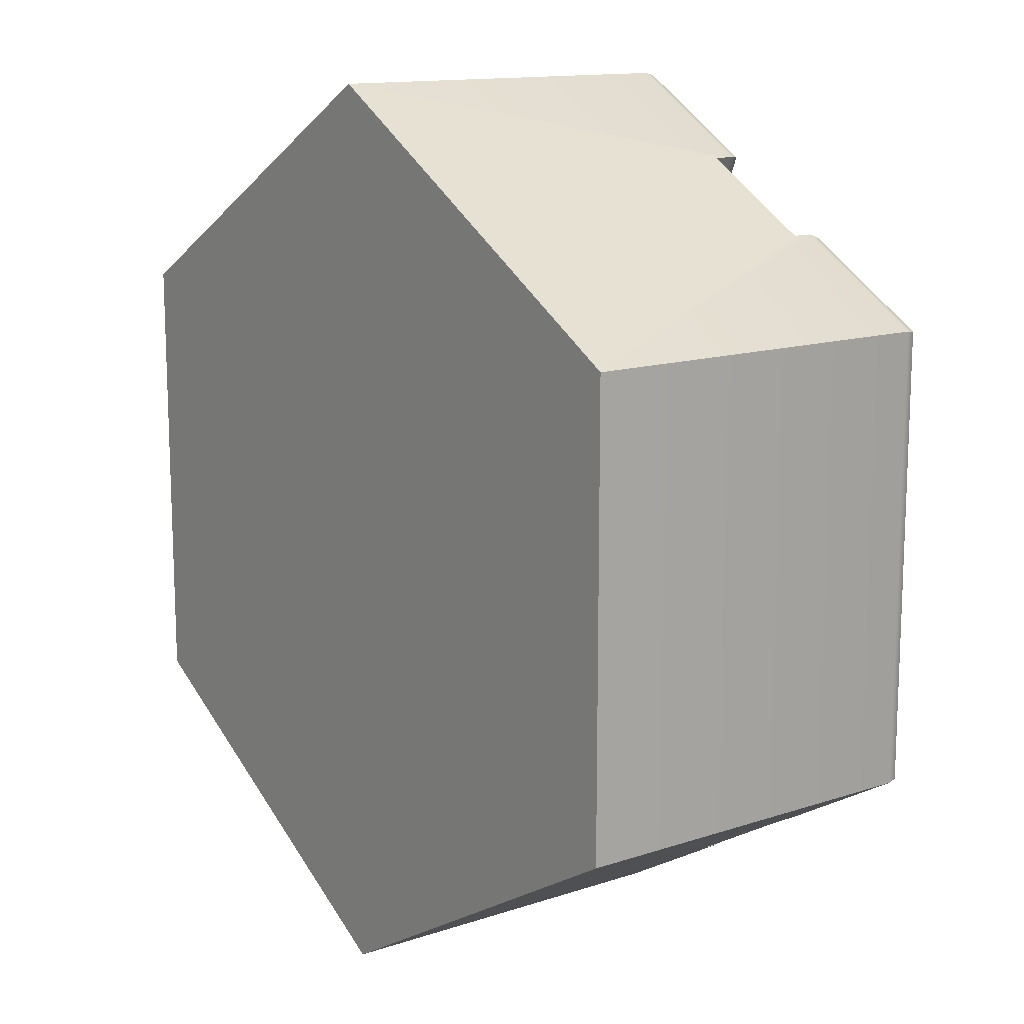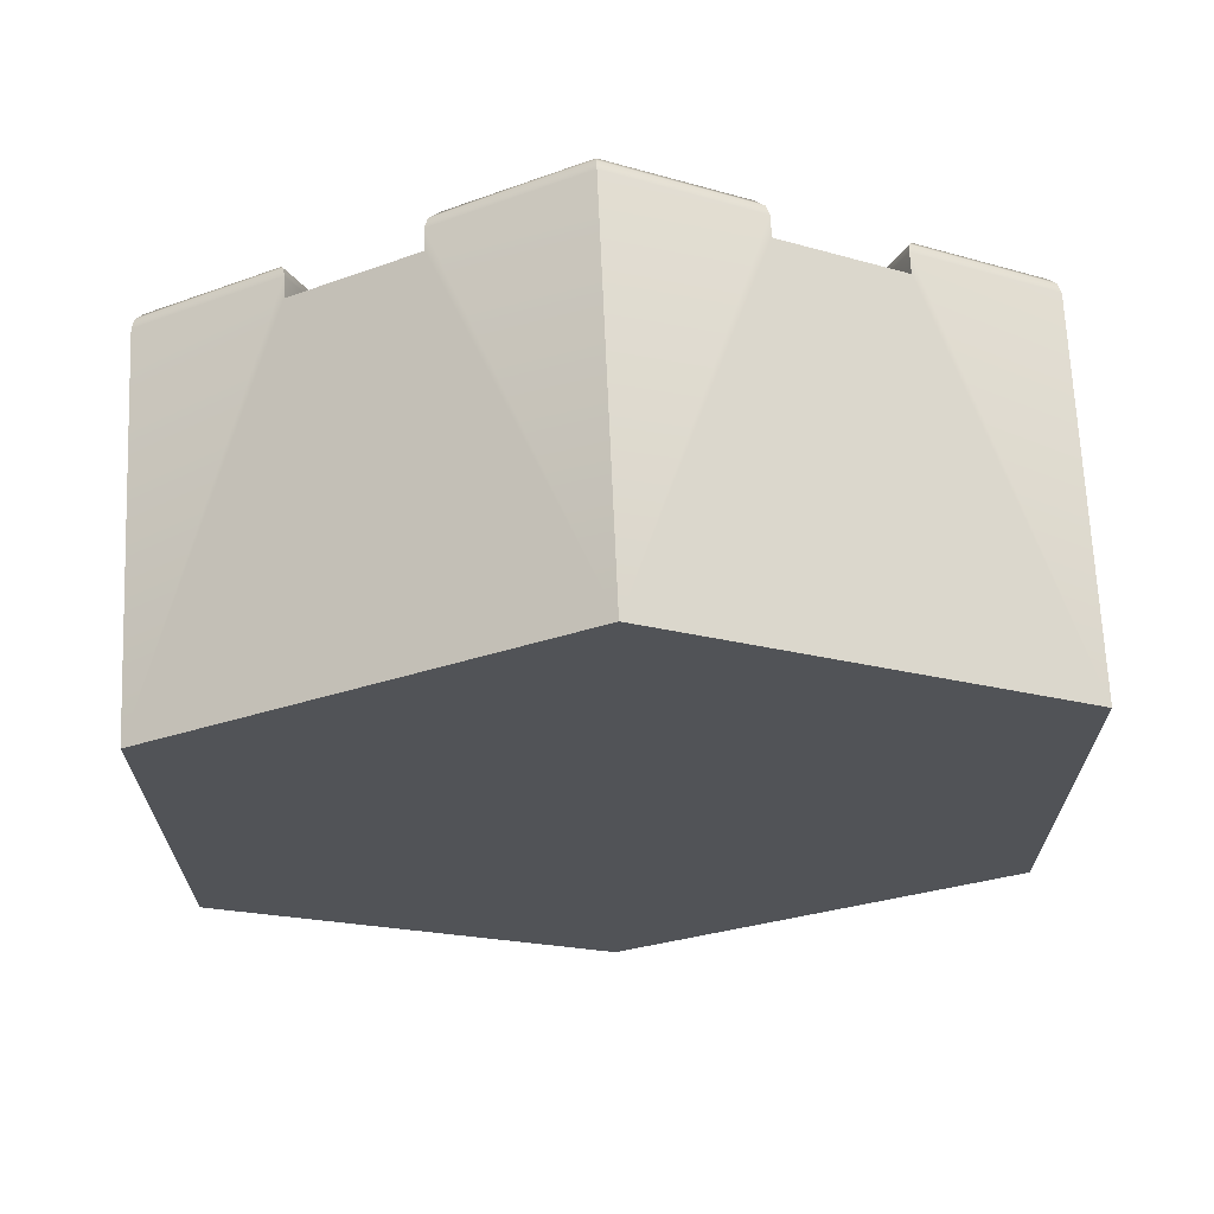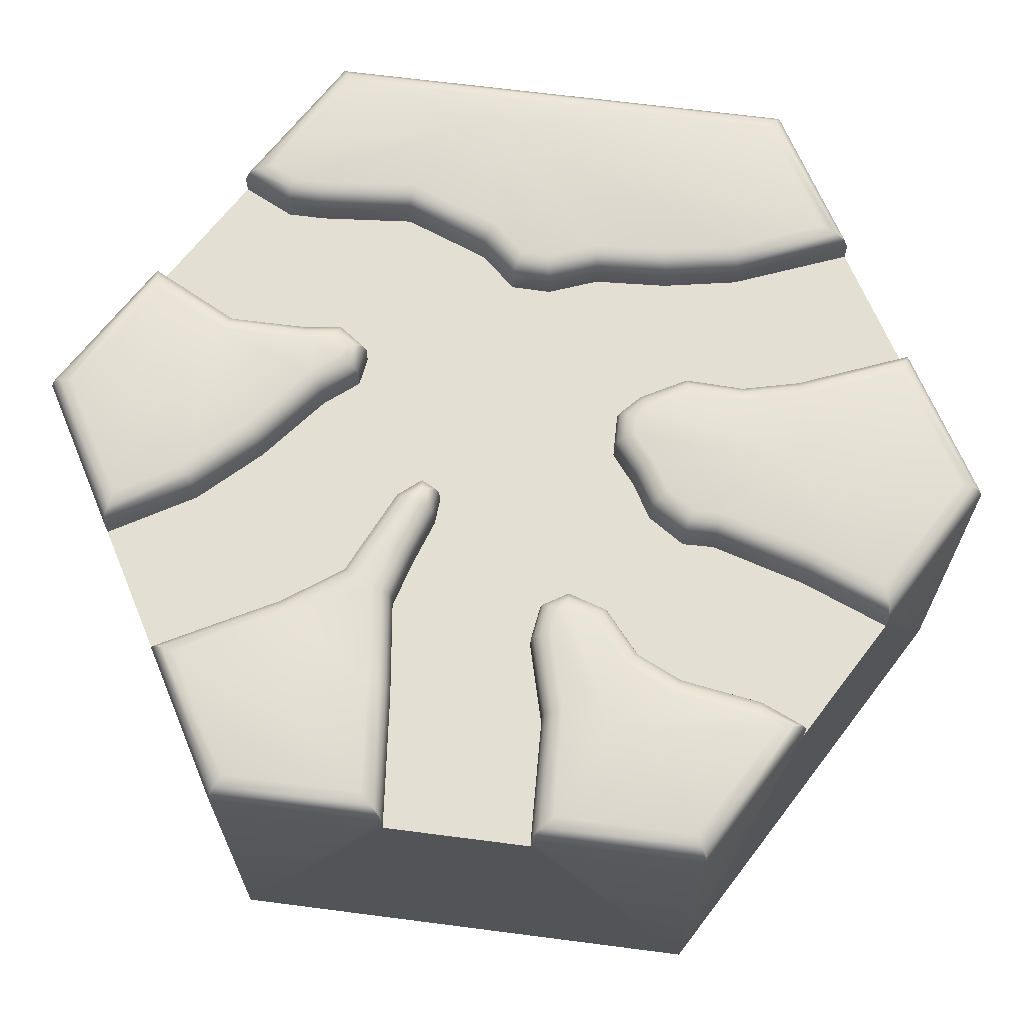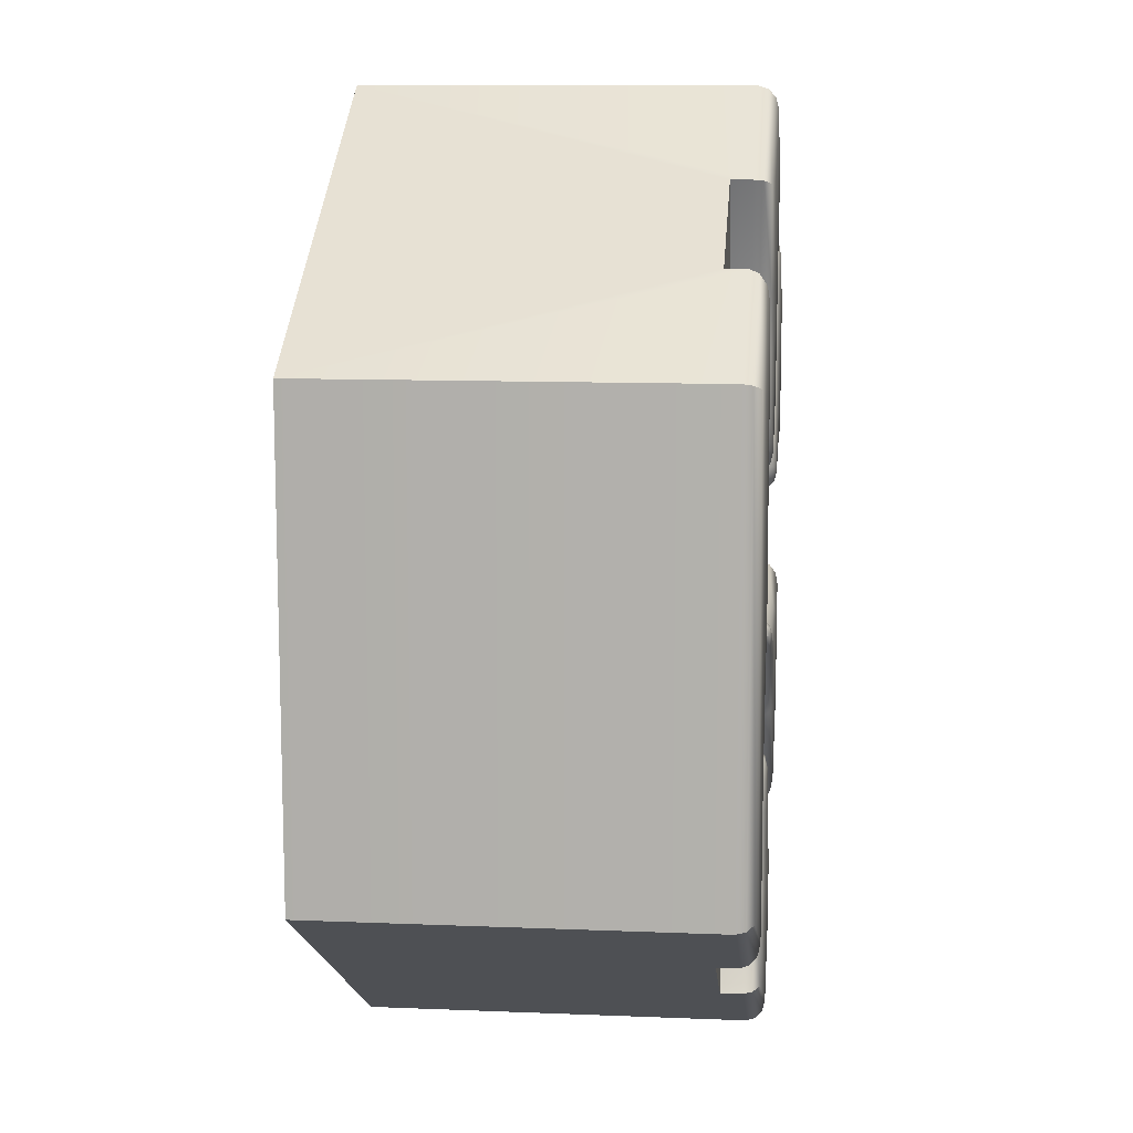
<metadata>
{"format":"obj","ext":"obj","renderer":"f3d","projection":"perspective","resolution":1024,"background":"white","views":[{"elev":13.5,"azim":53.5,"up":"+Z"},{"elev":67.8,"azim":-2.5,"up":"+Z"},{"elev":66.8,"azim":-82.6,"up":"+Y"},{"elev":11.2,"azim":95.7,"up":"+Z"}]}
</metadata>
<code>
o hex_rock_roadL_Cylinder.594
v 0.35 0.9 -0.9526
v 0.65 0.9 -0.7794
v 0.65 0.9 0.7794
v 0.35 0.9 0.9526
v -0.35 0.9 0.9526
v -0.65 0.9 0.7794
v -1 0.9 0.1732
v -1 0.9 -0.1732
v -0.65 0.9 -0.7794
v -0.35 0.9 -0.9526
v -0.2314 0.9 -0.7528
v -0.4973 0.9 -0.4968
v -0.09644 0.9 -0.6117
v -0.3985 0.9 -0.3578
v 0.06442 0.9 -0.4825
v -0.1886 0.9 -0.2615
v 0.1284 0.9 -0.4039
v -0.1387 0.9 -0.2022
v 0.09757 0.9 0.2499
v 0.4516 0.9 -0.05669
v 0.4501 0.9 0.03769
v 0.1499 0.9 0.2975
v 0.4953 0.9 0.1544
v 0.2122 0.9 0.4087
v 0.5055 0.9 0.3279
v 0.2071 0.9 0.5498
v 0.5389 0.9 0.5057
v 0.2399 0.9 0.6839
v 0.01487 0.9 0.2518
v -0.163 0.9 -0.1577
v -0.2236 0.9 -0.1619
v -0.3874 0.9 0.1866
v -0.05949 0.9 0.3105
v -0.1418 0.9 0.3581
v -0.4192 0.9 0.2848
v -0.201 0.9 0.4468
v -0.521 0.9 0.3704
v -0.1991 0.9 0.5215
v -0.5711 0.9 0.4765
v -0.2653 0.9 0.745
v -0.6023 0.9 0.6719
v 0.1991 0.9 -0.3935
v 0.529 0.9 -0.1419
v 0.2486 0.9 -0.4609
v 0.6087 0.9 -0.3452
v 0.2374 0.9 -0.5481
v 0.5895 0.9 -0.5681
v 0.2374 0.9 -0.7364
v 0.5895 0.9 -0.6579
v -0.4264 0.9 0.1244
v -0.3412 0.9 -0.2018
v -0.514 0.9 0.1112
v -0.4502 0.9 -0.2324
v -0.7026 0.9 0.1614
v -0.678 0.9 -0.2038
v -4e-06 1 -1.099
v -4e-06 0.9516 -1.155
v -4e-06 0.9935 -1.127
v -4e-06 0.9758 -1.147
v 0.9516 1 -0.5494
v 1 0.9516 -0.5773
v 0.9758 0.9935 -0.5634
v 0.9935 0.9758 -0.5736
v 0.9516 1 0.5494
v 1 0.9516 0.5774
v 0.9758 0.9935 0.5634
v 0.9935 0.9758 0.5736
v -3e-06 1 1.099
v -4e-06 0.9516 1.155
v -4e-06 0.9935 1.127
v -4e-06 0.9758 1.147
v -0.9516 1 0.5494
v -1 0.9516 0.5774
v -0.9758 0.9935 0.5634
v -0.9935 0.9758 0.5736
v -0.9516 1 -0.5494
v -1 0.9516 -0.5773
v -0.9758 0.9935 -0.5634
v -0.9935 0.9758 -0.5736
v 0.2857 1 -0.9339
v 0.35 0.9516 -0.9526
v 0.3178 0.9935 -0.9433
v 0.3414 0.9758 -0.9501
v 0.6704 1 -0.7118
v 0.65 0.9516 -0.7794
v 0.6602 0.9935 -0.7456
v 0.6527 0.9758 -0.7704
v 0.65 0.9516 0.7794
v 0.6739 1 0.7097
v 0.6532 0.9758 0.7701
v 0.662 0.9935 0.7446
v 0.2892 1 0.9319
v 0.35 0.9516 0.9526
v 0.3196 0.9935 0.9422
v 0.3419 0.9758 0.9498
v -0.35 0.9516 0.9526
v -0.2893 1 0.9318
v -0.3419 0.9758 0.9498
v -0.3196 0.9935 0.9422
v -0.6724 1 0.7106
v -0.65 0.9516 0.7794
v -0.6612 0.9935 0.745
v -0.653 0.9758 0.7702
v -1 0.9516 0.1732
v -0.9516 1 0.2197
v -0.9935 0.9758 0.1794
v -0.9758 0.9935 0.1965
v -0.9516 1 -0.2264
v -1 0.9516 -0.1732
v -0.9758 0.9935 -0.1998
v -0.9935 0.9758 -0.1803
v -0.65 0.9516 -0.7794
v -0.6689 1 -0.7126
v -0.6525 0.9758 -0.7705
v -0.6595 0.9935 -0.746
v -0.2834 1 -0.9352
v -0.35 0.9516 -0.9526
v -0.3167 0.9935 -0.9439
v -0.3411 0.9758 -0.9503
v -0.2314 0.9516 -0.7528
v -0.1926 1 -0.7822
v -0.2262 0.9758 -0.7567
v -0.212 0.9935 -0.7675
v -0.5384 1 -0.4711
v -0.4973 0.9516 -0.4968
v -0.5179 0.9935 -0.4839
v -0.5028 0.9758 -0.4933
v -0.06366 1 -0.6474
v -0.09644 0.9516 -0.6117
v -0.08005 0.9935 -0.6296
v -0.09205 0.9758 -0.6165
v -0.4304 1 -0.3192
v -0.3985 0.9516 -0.3578
v -0.4144 0.9935 -0.3385
v -0.4027 0.9758 -0.3526
v 0.09872 1 -0.517
v 0.06442 0.9516 -0.4825
v 0.08157 0.9935 -0.4997
v 0.06901 0.9758 -0.4871
v -0.2163 1 -0.2159
v -0.1886 0.9516 -0.2615
v -0.2036 0.9935 -0.2417
v -0.1926 0.9758 -0.2562
v 0.1284 0.9516 -0.4039
v 0.154 1 -0.449
v 0.1318 0.9758 -0.41
v 0.1412 0.9935 -0.4265
v -0.1938 1 -0.2022
v -0.1387 0.9516 -0.2022
v -0.1679 0.9935 -0.1993
v -0.1465 0.9758 -0.2014
v 0.09757 0.9516 0.2499
v 0.07932 1 0.2987
v 0.09512 0.9758 0.2564
v 0.08844 0.9935 0.2743
v 0.4997 1 -0.03766
v 0.4516 0.9516 -0.05669
v 0.4756 0.9935 -0.04718
v 0.458 0.9758 -0.05414
v 0.4501 0.9516 0.03769
v 0.4987 1 0.02902
v 0.4566 0.9758 0.03653
v 0.4744 0.9935 0.03335
v 0.1115 1 0.328
v 0.1499 0.9516 0.2975
v 0.1307 0.9935 0.3128
v 0.1448 0.9758 0.3016
v 0.4953 0.9516 0.1544
v 0.5431 1 0.144
v 0.5017 0.9758 0.153
v 0.5192 0.9935 0.1492
v 0.1633 1 0.4205
v 0.2122 0.9516 0.4087
v 0.1877 0.9935 0.4146
v 0.2056 0.9758 0.4103
v 0.5055 0.9516 0.3279
v 0.5537 1 0.3219
v 0.512 0.9758 0.3271
v 0.5296 0.9935 0.3249
v 0.1584 1 0.5547
v 0.2071 0.9516 0.5498
v 0.1828 0.9935 0.5523
v 0.2005 0.9758 0.5504
v 0.5389 0.9516 0.5057
v 0.5855 1 0.492
v 0.5451 0.9758 0.5039
v 0.5622 0.9935 0.4989
v 0.1937 1 0.6989
v 0.2399 0.9516 0.6839
v 0.2168 0.9935 0.6914
v 0.2337 0.9758 0.6859
v 0.01487 0.9516 0.2518
v 0.03216 1 0.2998
v 0.01718 0.9758 0.2582
v 0.02351 0.9935 0.2758
v -0.163 0.9516 -0.1577
v -0.1768 0.9935 -0.1829
v -0.1667 0.9758 -0.1645
v -0.2236 0.9516 -0.1619
v -0.2188 0.9935 -0.1858
v -0.2223 0.9758 -0.1683
v -0.4404 1 0.1932
v -0.3874 0.9516 0.1866
v -0.4139 0.9935 0.1899
v -0.3945 0.9758 0.1875
v -0.03225 1 0.3507
v -0.05949 0.9516 0.3105
v -0.04587 0.9935 0.3306
v -0.05584 0.9758 0.3159
v -0.1079 1 0.3943
v -0.1418 0.9516 0.3581
v -0.1248 0.9935 0.3762
v -0.1373 0.9758 0.3629
v -0.461 1 0.2566
v -0.4192 0.9516 0.2848
v -0.4401 0.9935 0.2707
v -0.4248 0.9758 0.281
v -0.1522 1 0.4609
v -0.201 0.9516 0.4468
v -0.1766 0.9935 0.4539
v -0.1945 0.9758 0.4487
v -0.5602 1 0.3401
v -0.521 0.9516 0.3704
v -0.5406 0.9935 0.3553
v -0.5262 0.9758 0.3663
v -0.1991 0.9516 0.5215
v -0.1505 1 0.5279
v -0.1926 0.9758 0.5224
v -0.1748 0.9935 0.5247
v -0.6178 1 0.4621
v -0.5711 0.9516 0.4765
v -0.5944 0.9935 0.4693
v -0.5773 0.9758 0.4746
v -0.2653 0.9516 0.745
v -0.2196 1 0.7611
v -0.2592 0.9758 0.7472
v -0.2425 0.9935 0.753
v -0.6491 1 0.658
v -0.6023 0.9516 0.6719
v -0.6257 0.9935 0.6649
v -0.6086 0.9758 0.67
v 0.1991 0.9516 -0.3935
v 0.1773 1 -0.4456
v 0.1962 0.9758 -0.4005
v 0.1882 0.9935 -0.4196
v 0.5708 1 -0.1159
v 0.529 0.9516 -0.1419
v 0.5499 0.9935 -0.1289
v 0.5346 0.9758 -0.1384
v 0.2486 0.9516 -0.4609
v 0.1981 1 -0.4739
v 0.2419 0.9758 -0.4626
v 0.2234 0.9935 -0.4674
v 0.6579 1 -0.3381
v 0.6087 0.9516 -0.3452
v 0.6333 0.9935 -0.3416
v 0.6153 0.9758 -0.3442
v 0.2374 0.9516 -0.5481
v 0.189 1 -0.545
v 0.2309 0.9758 -0.5477
v 0.2132 0.9935 -0.5465
v 0.6379 1 -0.5702
v 0.5895 0.9516 -0.5681
v 0.6137 0.9935 -0.5692
v 0.596 0.9758 -0.5684
v 0.189 1 -0.7483
v 0.2374 0.9516 -0.7364
v 0.2132 0.9935 -0.7424
v 0.2309 0.9758 -0.738
v 0.6379 1 -0.6465
v 0.5895 0.9516 -0.6579
v 0.6137 0.9935 -0.6522
v 0.596 0.9758 -0.6564
v -0.4264 0.9516 0.1244
v -0.4556 1 0.169
v -0.4304 0.9758 0.1304
v -0.441 0.9935 0.1467
v -0.3269 1 -0.248
v -0.3412 0.9516 -0.2018
v -0.3341 0.9935 -0.2249
v -0.3393 0.9758 -0.208
v -0.514 0.9516 0.1112
v -0.5113 1 0.1606
v -0.5136 0.9758 0.1179
v -0.5126 0.9935 0.1359
v -0.4465 1 -0.2817
v -0.4502 0.9516 -0.2324
v -0.4484 0.9935 -0.2571
v -0.4497 0.9758 -0.239
v -0.7026 0.9516 0.1614
v -0.6953 1 0.2096
v -0.7016 0.9758 0.1679
v -0.6989 0.9935 0.1855
v -0.6832 1 -0.2519
v -0.678 0.9516 -0.2038
v -0.6806 0.9935 -0.2278
v -0.6787 0.9758 -0.2102
v -4e-06 0 -1.155
v 1 0 -0.5773
v 1 0 0.5774
v -4e-06 0 1.155
v -1 0 0.5774
v -1 0 -0.5773
v 0.008596 1 0.6995
v -0.7602 1 -0.444
v 0.8778 1 -0.1764
v -0.7194 1 0.3213
f 81 267 48 1
f 157 247 43 20
f 223 231 39 37
f 290 282 52 54
f 192 152 19 29
f 234 226 38 40
f 211 207 33 34
f 141 149 18 16
f 215 223 37 35
f 242 144 17 42
f 203 215 35 32
f 133 141 16 14
f 226 219 36 38
f 271 85 2 49
f 219 211 34 36
f 144 137 15 17
f 88 184 27 3
f 125 133 14 12
f 274 203 32 50
f 263 271 49 47
f 196 199 31 30
f 137 129 13 15
f 199 279 51 31
f 282 274 50 52
f 129 120 11 13
f 160 157 20 21
f 255 263 47 45
f 279 287 53 51
f 250 242 42 44
f 176 168 23 25
f 231 239 41 39
f 165 173 24 22
f 287 295 55 53
f 104 290 54 7
f 184 176 25 27
f 112 125 12 9
f 239 101 6 41
f 173 181 26 24
f 295 109 8 55
f 168 160 21 23
f 207 192 29 33
f 149 196 30 18
f 181 189 28 26
f 258 250 44 46
f 96 234 40 5
f 247 255 45 43
f 189 93 4 28
f 267 258 46 48
f 152 165 22 19
f 120 117 10 11
f 67 63 62 66
f 66 62 60 64
f 113 124 126 115
f 115 126 127 114
f 114 127 125 112
f 121 116 118 123
f 123 118 119 122
f 122 119 117 120
f 124 132 134 126
f 126 134 135 127
f 127 135 133 125
f 128 121 123 130
f 130 123 122 131
f 131 122 120 129
f 132 140 142 134
f 134 142 143 135
f 135 143 141 133
f 136 128 130 138
f 138 130 131 139
f 139 131 129 137
f 140 148 150 142
f 142 150 151 143
f 143 151 149 141
f 145 136 138 147
f 147 138 139 146
f 146 139 137 144
f 153 164 166 155
f 155 166 167 154
f 154 167 165 152
f 161 156 158 163
f 163 158 159 162
f 162 159 157 160
f 164 172 174 166
f 166 174 175 167
f 167 175 173 165
f 169 161 163 171
f 171 163 162 170
f 170 162 160 168
f 172 180 182 174
f 174 182 183 175
f 175 183 181 173
f 177 169 171 179
f 179 171 170 178
f 178 170 168 176
f 180 188 190 182
f 182 190 191 183
f 183 191 189 181
f 185 177 179 187
f 187 179 178 186
f 186 178 176 184
f 188 92 94 190
f 190 94 95 191
f 191 95 93 189
f 89 185 187 91
f 91 187 186 90
f 90 186 184 88
f 148 197 150
f 150 197 198 151
f 151 198 196 149
f 193 153 155 195
f 195 155 154 194
f 194 154 152 192
f 148 140 200 197
f 197 200 201 198
f 198 201 199 196
f 206 193 195 208
f 208 195 194 209
f 209 194 192 207
f 202 214 216 204
f 204 216 217 205
f 205 217 215 203
f 210 206 208 212
f 212 208 209 213
f 213 209 207 211
f 214 222 224 216
f 216 224 225 217
f 217 225 223 215
f 218 210 212 220
f 220 212 213 221
f 221 213 211 219
f 222 230 232 224
f 224 232 233 225
f 225 233 231 223
f 227 218 220 229
f 229 220 221 228
f 228 221 219 226
f 230 238 240 232
f 232 240 241 233
f 233 241 239 231
f 235 227 229 237
f 237 229 228 236
f 236 228 226 234
f 238 100 102 240
f 240 102 103 241
f 241 103 101 239
f 97 235 237 99
f 99 237 236 98
f 98 236 234 96
f 156 246 248 158
f 158 248 249 159
f 159 249 247 157
f 243 145 147 245
f 245 147 146 244
f 244 146 144 242
f 246 254 256 248
f 248 256 257 249
f 249 257 255 247
f 251 243 245 253
f 253 245 244 252
f 252 244 242 250
f 254 262 264 256
f 256 264 265 257
f 257 265 263 255
f 259 251 253 261
f 261 253 252 260
f 260 252 250 258
f 262 270 272 264
f 264 272 273 265
f 265 273 271 263
f 266 259 261 268
f 268 261 260 269
f 269 260 258 267
f 270 84 86 272
f 272 86 87 273
f 273 87 85 271
f 80 266 268 82
f 82 268 269 83
f 83 269 267 81
f 140 278 280 200
f 200 280 281 201
f 201 281 279 199
f 275 202 204 277
f 277 204 205 276
f 276 205 203 274
f 278 286 288 280
f 280 288 289 281
f 281 289 287 279
f 283 275 277 285
f 285 277 276 284
f 284 276 274 282
f 286 294 296 288
f 288 296 297 289
f 289 297 295 287
f 291 283 285 293
f 293 285 284 292
f 292 284 282 290
f 294 108 110 296
f 296 110 111 297
f 297 111 109 295
f 105 291 293 107
f 107 293 292 106
f 106 292 290 104
f 81 57 59 83
f 83 59 58 82
f 82 58 56 80
f 57 117 119 59
f 59 119 118 58
f 58 118 116 56
f 84 60 62 86
f 86 62 63 87
f 87 63 61 85
f 88 65 67 90
f 90 67 66 91
f 91 66 64 89
f 92 68 70 94
f 94 70 71 95
f 95 71 69 93
f 96 69 71 98
f 98 71 70 99
f 99 70 68 97
f 100 72 74 102
f 102 74 75 103
f 103 75 73 101
f 104 73 75 106
f 106 75 74 107
f 107 74 72 105
f 108 76 78 110
f 110 78 79 111
f 111 79 77 109
f 112 77 79 114
f 114 79 78 115
f 115 78 76 113
f 65 61 63 67
f 299 61 65 300
f 298 299 300 301 302 303
f 92 188 304
f 188 180 304
f 180 172 304
f 172 164 304
f 164 153 304
f 153 193 304
f 193 206 304
f 206 210 304
f 210 218 304
f 218 227 304
f 227 235 304
f 235 97 304
f 97 68 304
f 68 92 304
f 64 185 89
f 80 56 116 121
f 266 128 136 259
f 259 136 145 243 251
f 121 128 266 80
f 124 294 286 132
f 132 286 278 140
f 108 294 305
f 294 124 305
f 124 113 305
f 113 76 305
f 76 108 305
f 60 84 306
f 84 270 306
f 270 262 306
f 262 254 306
f 254 246 306
f 246 156 306
f 156 161 306
f 161 169 306
f 169 177 306
f 177 185 306
f 185 64 306
f 64 60 306
f 100 238 307
f 238 230 307
f 230 222 307
f 222 214 307
f 214 202 307
f 202 275 307
f 275 283 307
f 283 291 307
f 291 105 307
f 105 72 307
f 72 100 307
f 96 5 301 69
f 112 9 303 77
f 88 3 300 65
f 81 1 298 57
f 104 7 302 73
f 302 6 101 73
f 302 7 8 303
f 303 8 109 77
f 303 9 10 298
f 298 1 2 299
f 298 10 117 57
f 299 2 85 61
f 300 3 4 301
f 301 4 93 69
f 301 5 6 302
f 17 18 19 20
f 31 32 33
f 9 12 11 10
f 12 14 13 11
f 14 16 15 13
f 16 18 17 15
f 19 22 21 20
f 22 24 23 21
f 24 26 25 23
f 26 28 27 25
f 28 4 3 27
f 18 30 29 19
f 30 31 33 29
f 32 35 34 33
f 35 37 36 34
f 37 39 38 36
f 39 41 40 38
f 41 6 5 40
f 20 43 42 17
f 43 45 44 42
f 45 47 46 44
f 47 49 48 46
f 49 2 1 48
f 31 51 50 32
f 51 53 52 50
f 53 55 54 52
f 55 8 7 54

</code>
